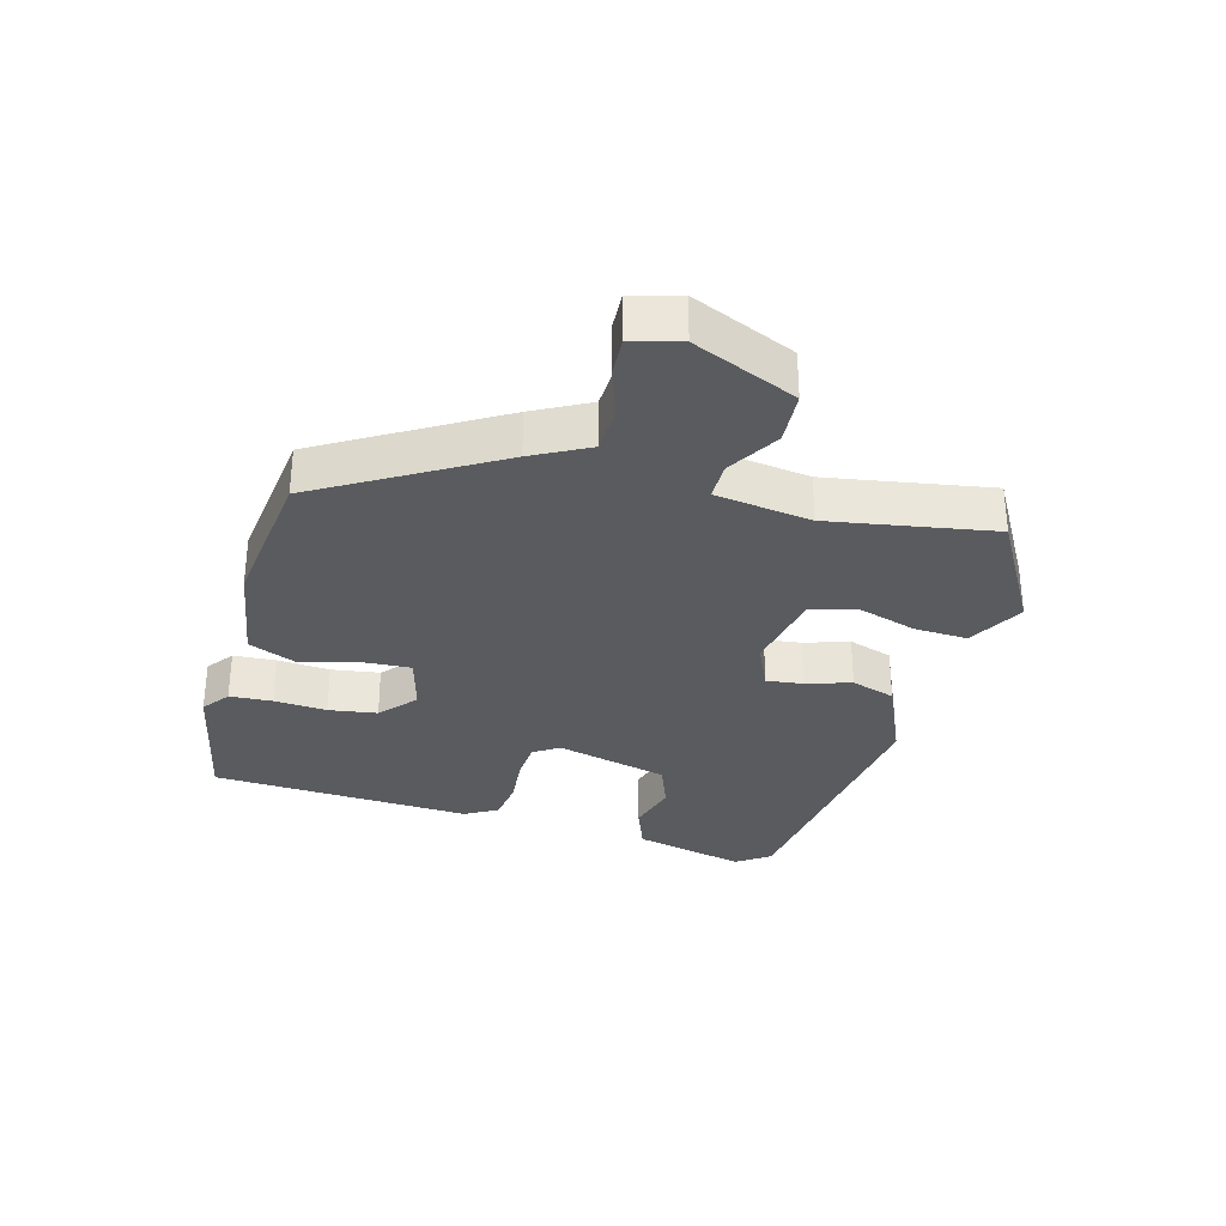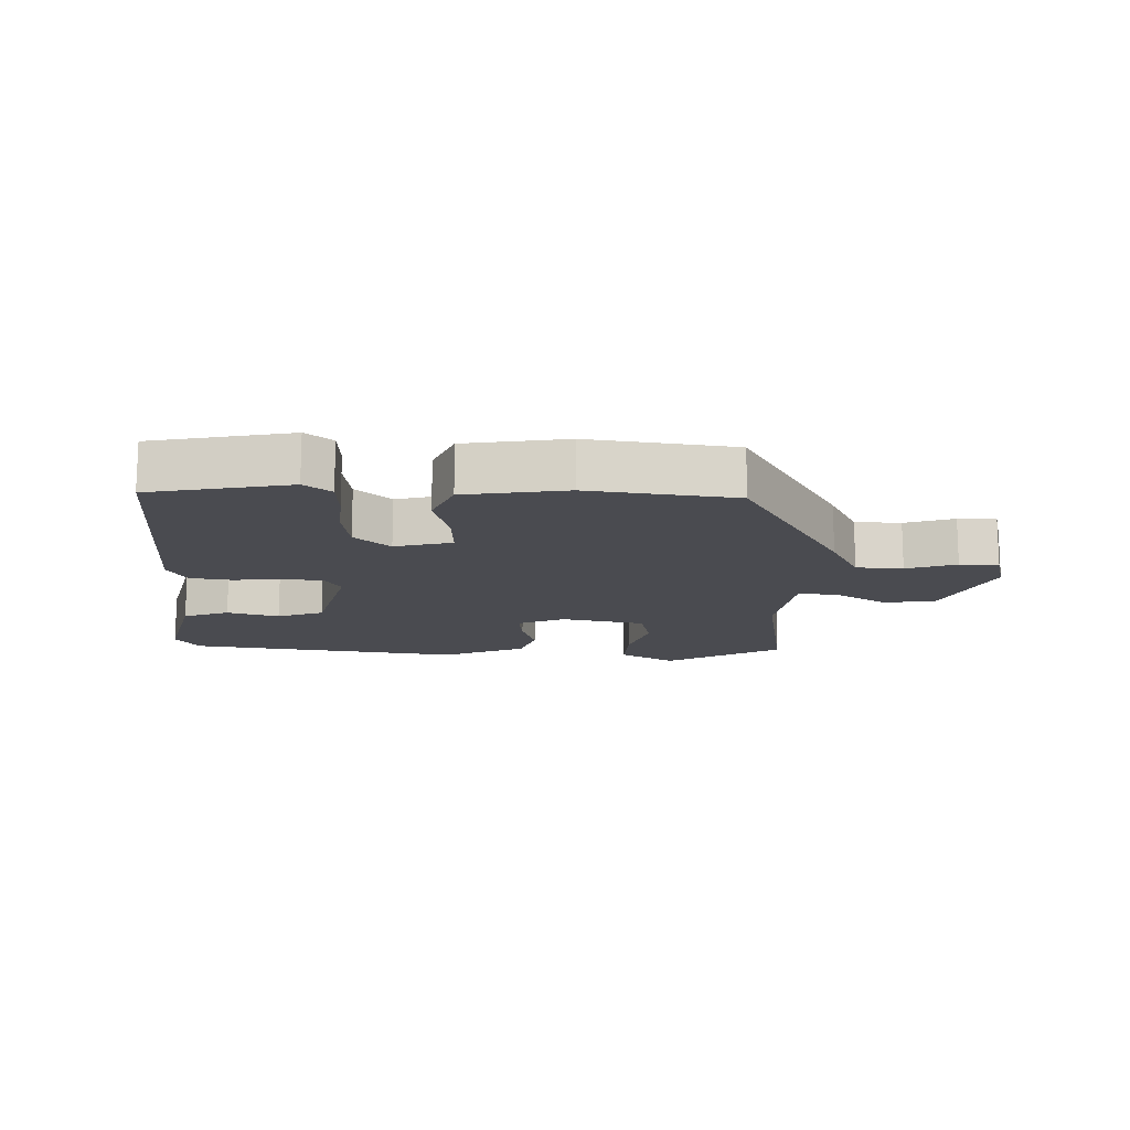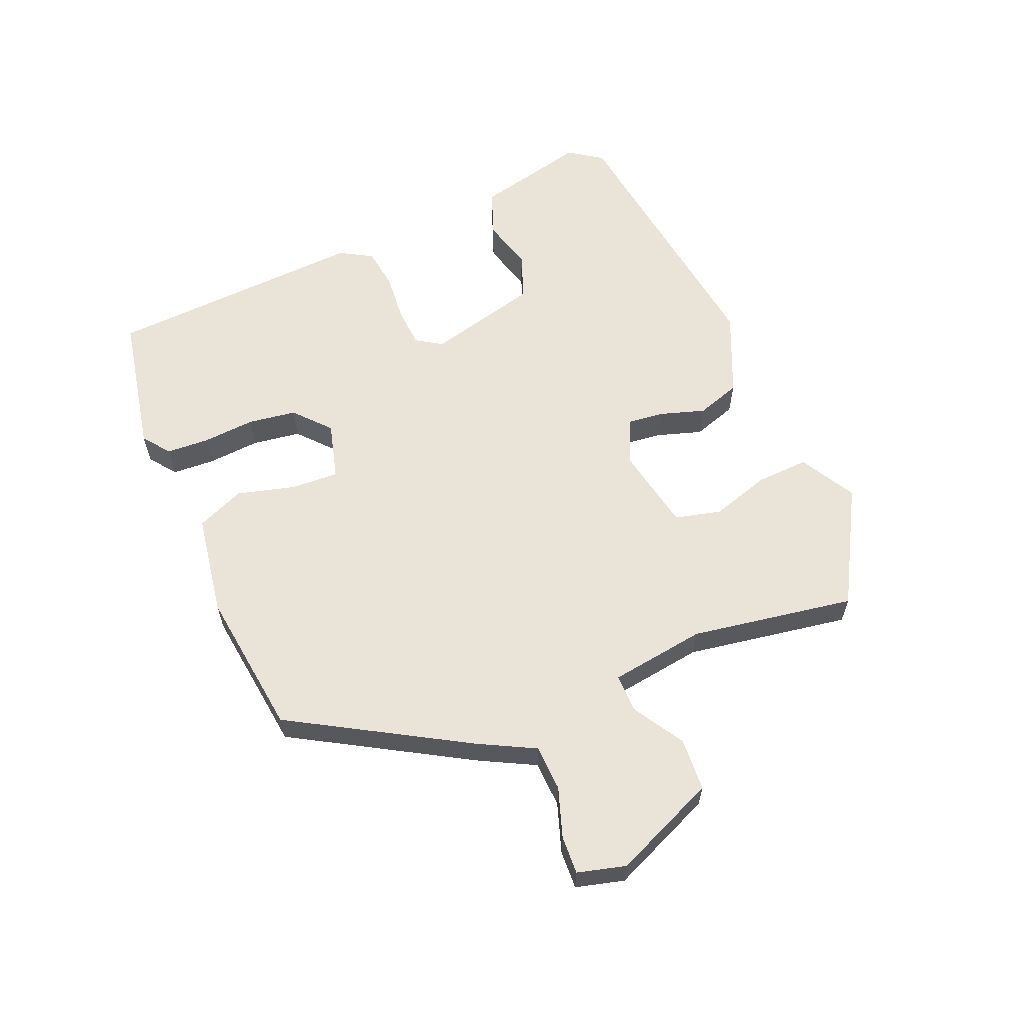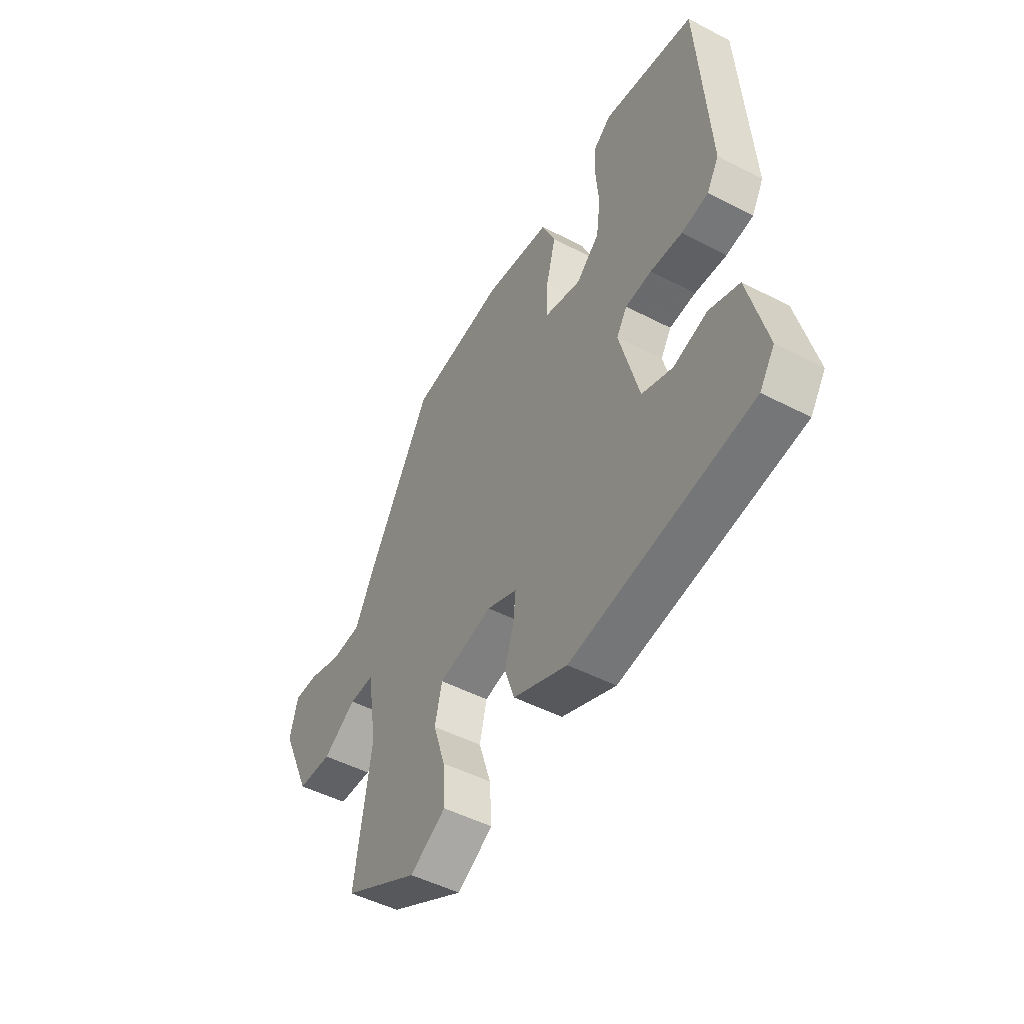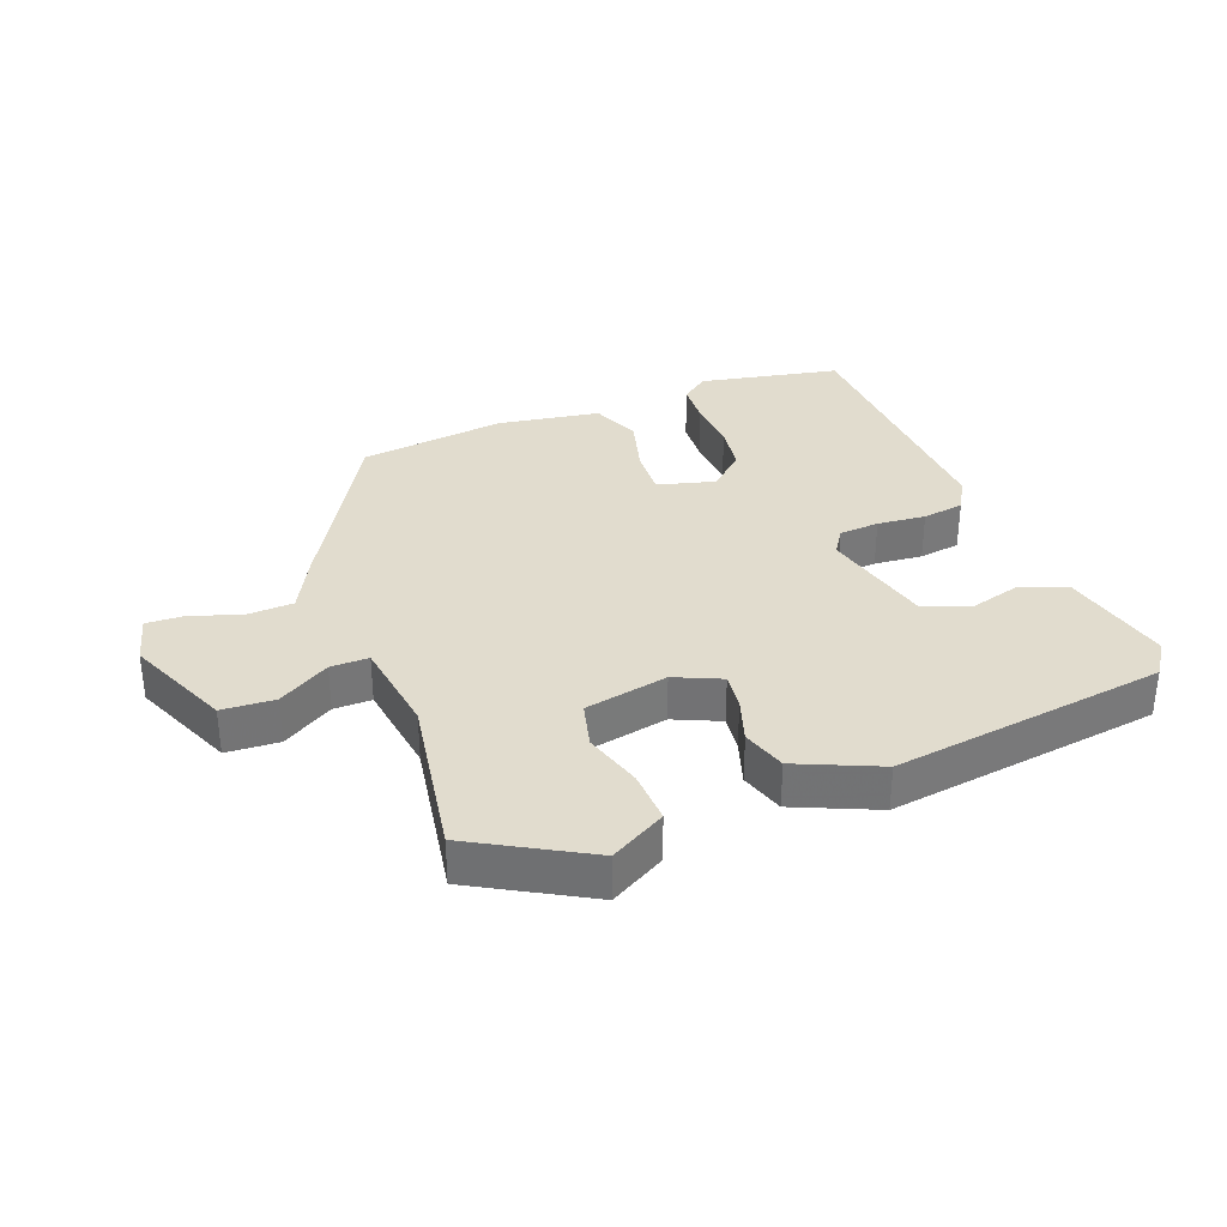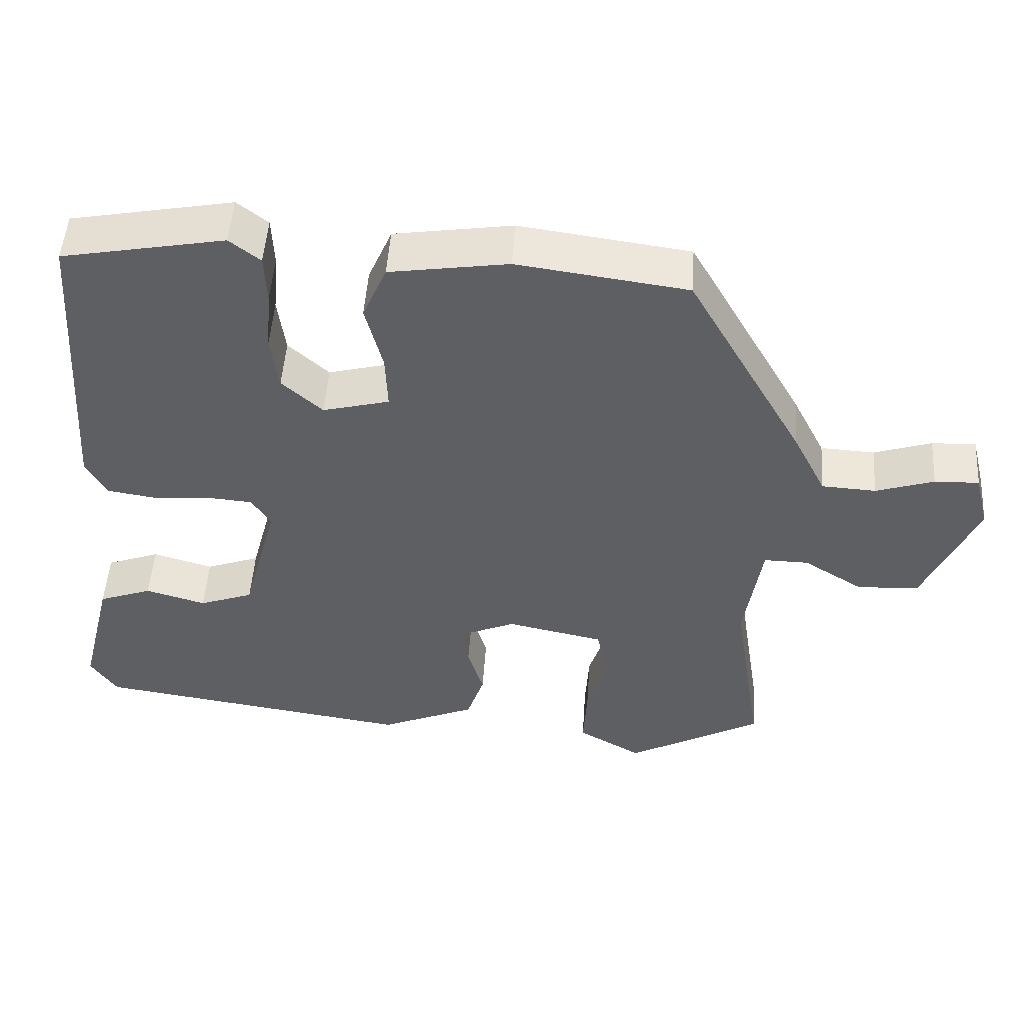
<metadata>
{"format":"obj","ext":"obj","renderer":"f3d","projection":"perspective","resolution":1024,"background":"white","views":[{"elev":-32.1,"azim":75.5,"up":"+Y"},{"elev":-14.6,"azim":-1.3,"up":"+Y"},{"elev":60.9,"azim":67.9,"up":"+Y"},{"elev":-49.0,"azim":-120.0,"up":"+Z"},{"elev":34.0,"azim":159.8,"up":"+Y"},{"elev":49.8,"azim":3.8,"up":"+Z"}]}
</metadata>
<code>
v -0.506 0.07 -0.441
v -0.541 0.07 -0.389
v -0.498 0.07 -0.217
v -0.427 0.07 -0.191
v -0.347 0.07 -0.214
v -0.275 0.07 -0.188
v -0.229 0.07 -0.015
v -0.254 0.07 0.025
v -0.316 0.07 0.03
v -0.391 0.07 0.024
v -0.455 0.07 0.034
v -0.483 0.07 0.084
v -0.457 0.07 0.486
v -0.24 0.07 0.527
v -0.199 0.07 0.495
v -0.196 0.07 0.429
v -0.203 0.07 0.348
v -0.193 0.07 0.273
v -0.139 0.07 0.224
v -0.05 0.07 0.247
v -0.053 0.07 0.321
v -0.076 0.07 0.411
v -0.044 0.07 0.485
v 0.114 0.07 0.509
v 0.34 0.07 0.478
v 0.494 0.07 0.207
v 0.538 0.07 0.12
v 0.61 0.07 0.116
v 0.687 0.07 0.141
v 0.746 0.07 0.143
v 0.765 0.07 0.068
v 0.694 0.07 -0.091
v 0.612 0.07 -0.095
v 0.533 0.07 -0.046
v 0.474 0.07 -0.045
v 0.451 0.07 -0.193
v 0.49 0.07 -0.447
v 0.311 0.07 -0.545
v 0.226 0.07 -0.496
v 0.231 0.07 -0.414
v 0.26 0.07 -0.324
v 0.243 0.07 -0.252
v 0.114 0.07 -0.225
v 0.042 0.07 -0.256
v 0.048 0.07 -0.313
v 0.069 0.07 -0.382
v 0.046 0.07 -0.45
v -0.082 0.07 -0.504
v -0.506 0 -0.441
v -0.541 0 -0.389
v -0.498 0 -0.217
v -0.427 0 -0.191
v -0.347 0 -0.214
v -0.275 0 -0.188
v -0.229 0 -0.015
v -0.254 0 0.025
v -0.316 0 0.03
v -0.391 0 0.024
v -0.455 0 0.034
v -0.483 0 0.084
v -0.457 0 0.486
v -0.24 0 0.527
v -0.199 0 0.495
v -0.196 0 0.429
v -0.203 0 0.348
v -0.193 0 0.273
v -0.139 0 0.224
v -0.05 0 0.247
v -0.053 0 0.321
v -0.076 0 0.411
v -0.044 0 0.485
v 0.114 0 0.509
v 0.34 0 0.478
v 0.494 0 0.207
v 0.538 0 0.12
v 0.61 0 0.116
v 0.687 0 0.141
v 0.746 0 0.143
v 0.765 0 0.068
v 0.694 0 -0.091
v 0.612 0 -0.095
v 0.533 0 -0.046
v 0.474 0 -0.045
v 0.451 0 -0.193
v 0.49 0 -0.447
v 0.311 0 -0.545
v 0.226 0 -0.496
v 0.231 0 -0.414
v 0.26 0 -0.324
v 0.243 0 -0.252
v 0.114 0 -0.225
v 0.042 0 -0.256
v 0.048 0 -0.313
v 0.069 0 -0.382
v 0.046 0 -0.45
v -0.082 0 -0.504
f 1 2 3
f 48 1 3
f 47 48 3
f 46 47 3
f 45 46 3
f 44 45 3
f 43 44 3
f 39 40 41
f 38 39 41
f 37 38 41
f 36 37 41
f 35 36 41 42
f 32 33 34
f 31 32 34
f 30 31 34
f 29 30 34
f 28 29 34
f 27 28 34 35
f 35 42 43
f 27 35 43
f 26 27 43
f 25 26 43
f 24 25 43
f 23 24 43
f 22 23 43
f 21 22 43
f 15 16 17
f 14 15 17
f 13 14 17
f 12 13 17
f 11 12 17
f 10 11 17
f 9 10 17
f 8 9 17 18
f 7 8 18 19
f 3 4 5
f 43 3 5
f 43 5 6
f 20 21 43
f 19 20 43
f 7 19 43
f 6 7 43
f 51 50 49
f 51 49 96
f 51 96 95
f 51 95 94
f 51 94 93
f 51 93 92
f 51 92 91
f 89 88 87
f 89 87 86
f 89 86 85
f 89 85 84
f 90 89 84 83
f 82 81 80
f 82 80 79
f 82 79 78
f 82 78 77
f 82 77 76
f 83 82 76 75
f 91 90 83
f 91 83 75
f 91 75 74
f 91 74 73
f 91 73 72
f 91 72 71
f 91 71 70
f 91 70 69
f 65 64 63
f 65 63 62
f 65 62 61
f 65 61 60
f 65 60 59
f 65 59 58
f 65 58 57
f 66 65 57 56
f 67 66 56 55
f 53 52 51
f 53 51 91
f 54 53 91
f 91 69 68
f 91 68 67
f 91 67 55
f 91 55 54
f 1 49 50 2
f 2 50 51 3
f 3 51 52 4
f 4 52 53 5
f 5 53 54 6
f 6 54 55 7
f 7 55 56 8
f 8 56 57 9
f 9 57 58 10
f 10 58 59 11
f 11 59 60 12
f 12 60 61 13
f 13 61 62 14
f 14 62 63 15
f 15 63 64 16
f 16 64 65 17
f 17 65 66 18
f 18 66 67 19
f 19 67 68 20
f 20 68 69 21
f 21 69 70 22
f 22 70 71 23
f 23 71 72 24
f 24 72 73 25
f 25 73 74 26
f 26 74 75 27
f 27 75 76 28
f 28 76 77 29
f 29 77 78 30
f 30 78 79 31
f 31 79 80 32
f 32 80 81 33
f 33 81 82 34
f 34 82 83 35
f 35 83 84 36
f 36 84 85 37
f 37 85 86 38
f 38 86 87 39
f 39 87 88 40
f 40 88 89 41
f 41 89 90 42
f 42 90 91 43
f 43 91 92 44
f 44 92 93 45
f 45 93 94 46
f 46 94 95 47
f 47 95 96 48
f 48 96 49 1

</code>
